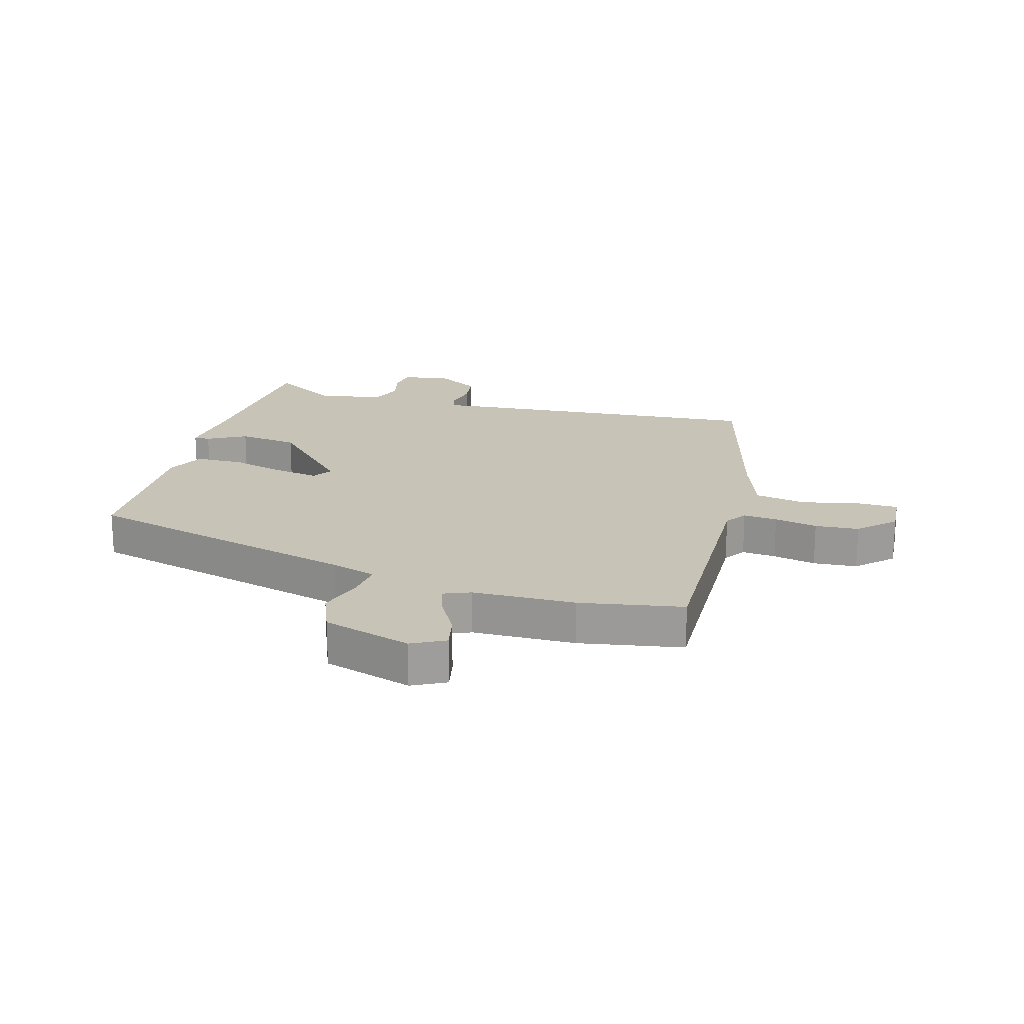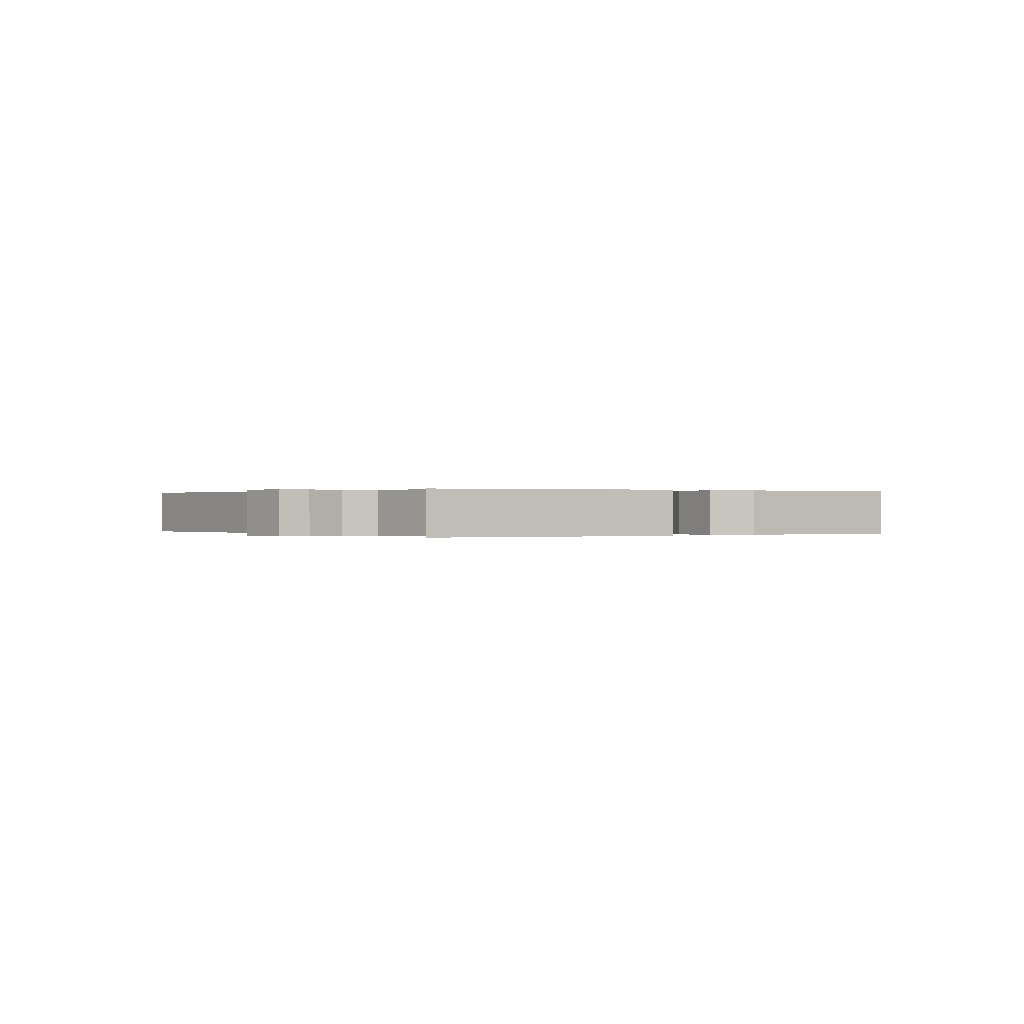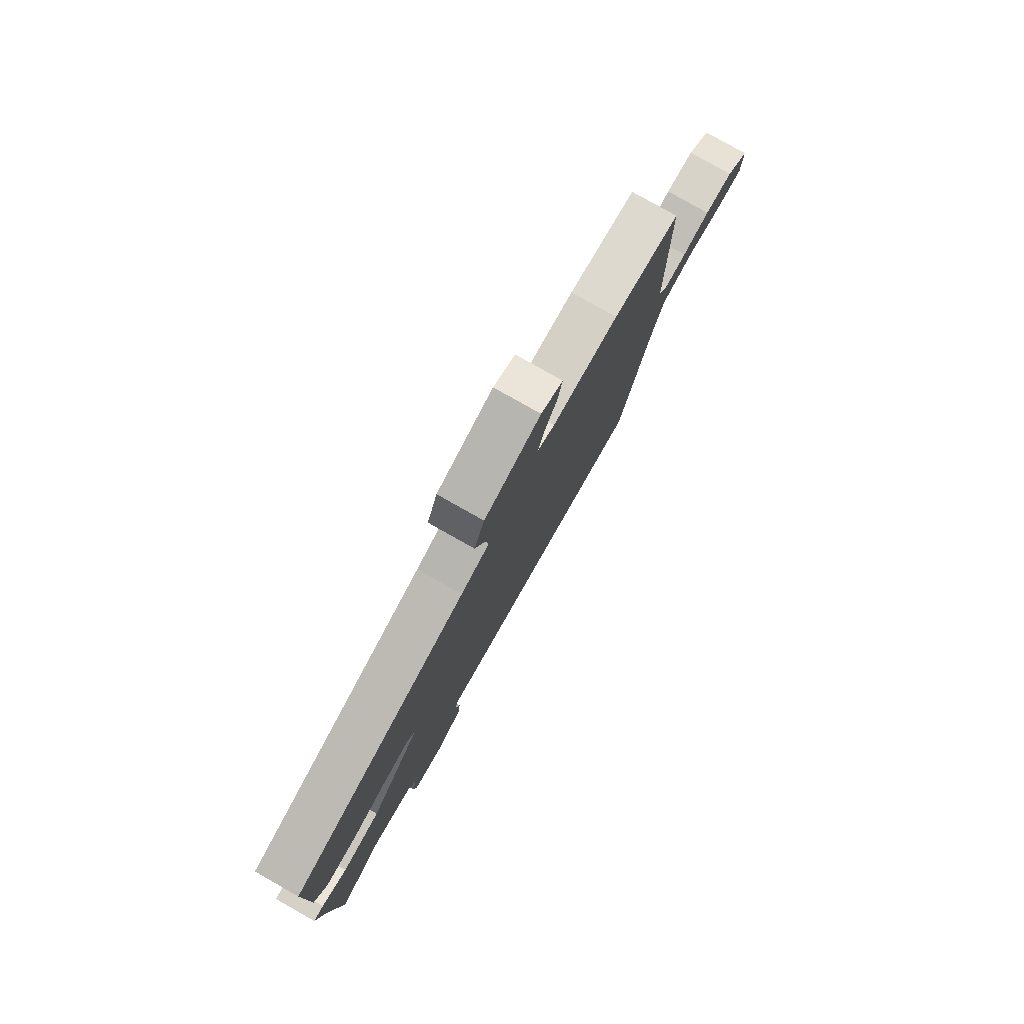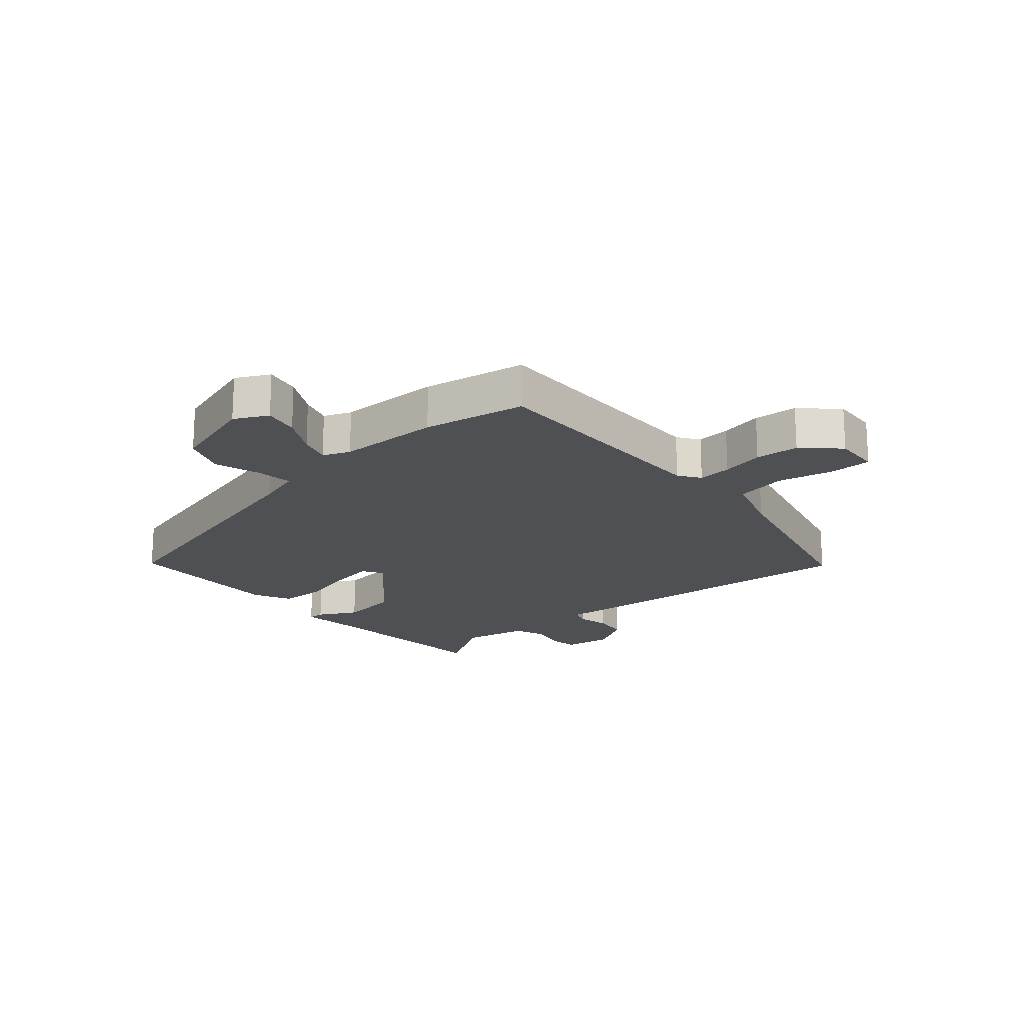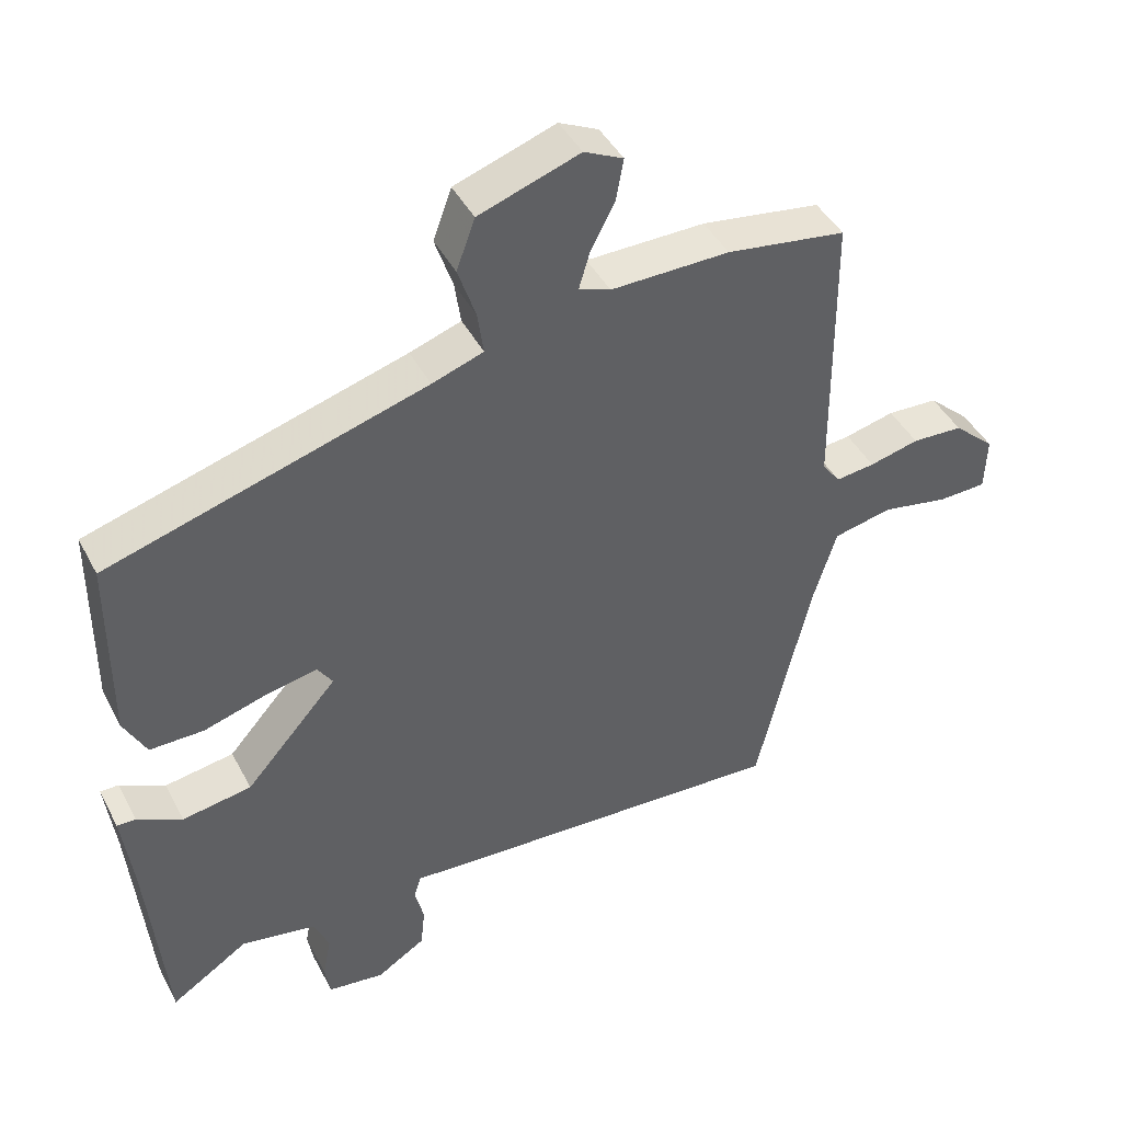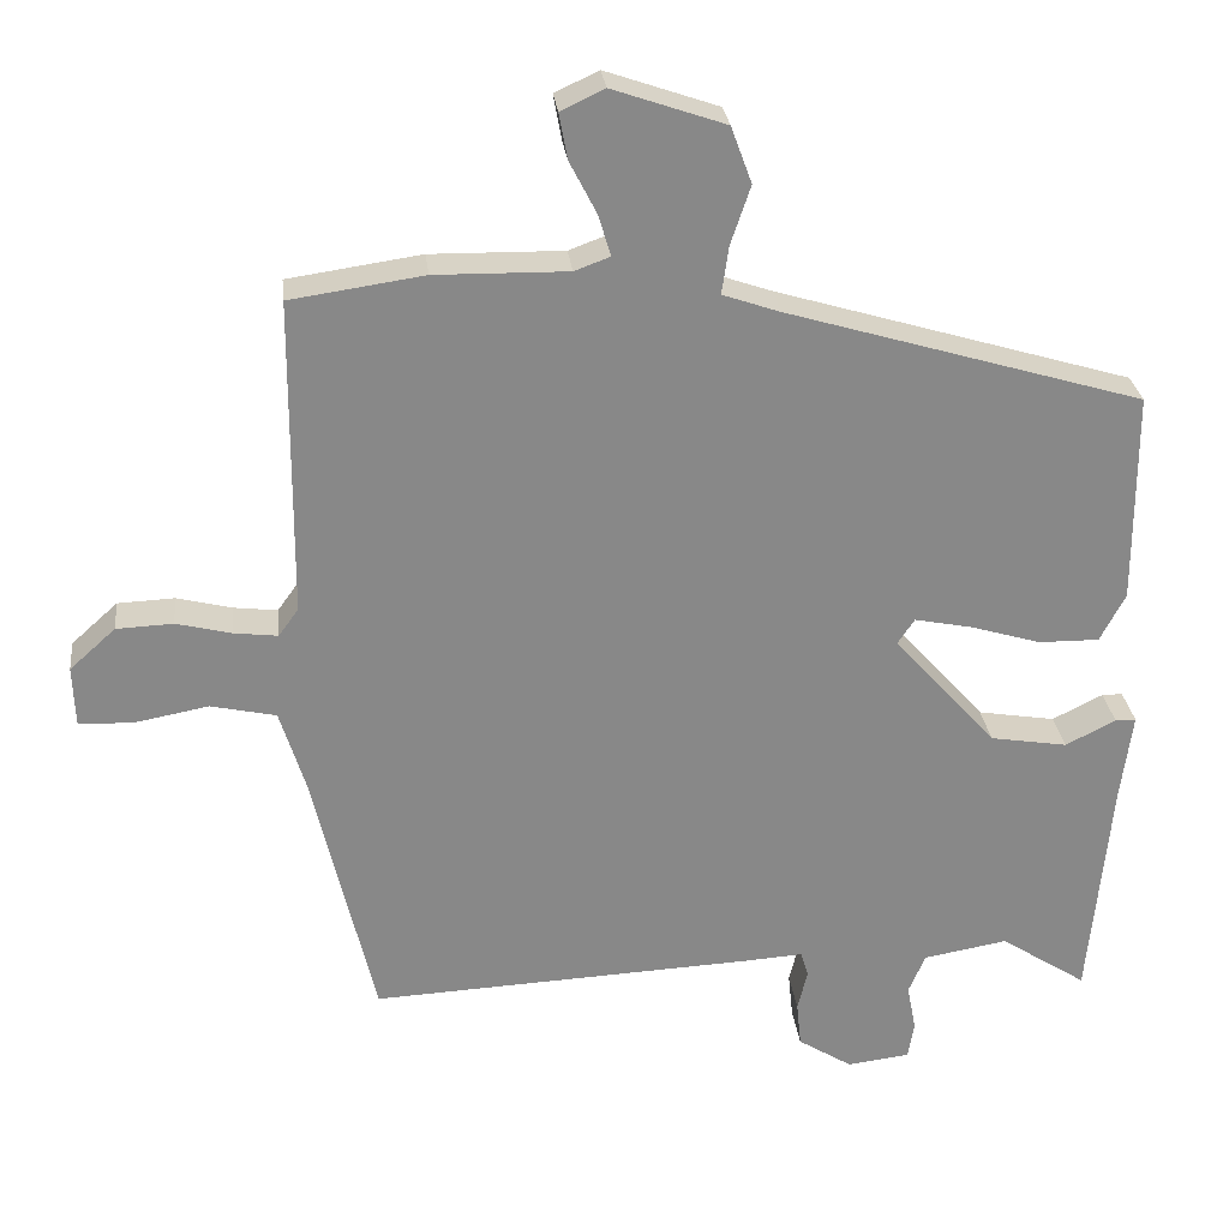
<metadata>
{"format":"obj","ext":"obj","renderer":"f3d","projection":"perspective","resolution":1024,"background":"white","views":[{"elev":19.6,"azim":13.9,"up":"+Y"},{"elev":0.1,"azim":-124.5,"up":"+Y"},{"elev":79.5,"azim":-60.5,"up":"+Z"},{"elev":-18.8,"azim":39.4,"up":"+Y"},{"elev":43.3,"azim":-26.1,"up":"+Z"},{"elev":27.7,"azim":173.5,"up":"+Z"}]}
</metadata>
<code>
v 0.461 0.07 -0.519
v -0.037 0.07 -0.496
v -0.117 0.07 -0.491
v -0.127 0.07 -0.524
v -0.114 0.07 -0.578
v -0.12 0.07 -0.637
v -0.191 0.07 -0.682
v -0.273 0.07 -0.672
v -0.281 0.07 -0.624
v -0.269 0.07 -0.562
v -0.291 0.07 -0.51
v -0.401 0.07 -0.491
v -0.514 0.07 -0.565
v -0.542 0.07 -0.265
v -0.557 0.07 -0.15
v -0.53 0.07 -0.15
v -0.464 0.07 -0.183
v -0.363 0.07 -0.166
v -0.229 0.07 -0.015
v -0.251 0.07 0.018
v -0.325 0.07 0.003
v -0.418 0.07 -0.025
v -0.497 0.07 -0.026
v -0.53 0.07 0.037
v -0.529 0.07 0.314
v -0.065 0.07 0.453
v 0.01 0.07 0.479
v 0.001 0.07 0.541
v -0.025 0.07 0.618
v 0.002 0.07 0.692
v 0.149 0.07 0.743
v 0.206 0.07 0.716
v 0.195 0.07 0.656
v 0.16 0.07 0.588
v 0.144 0.07 0.534
v 0.19 0.07 0.517
v 0.363 0.07 0.52
v 0.537 0.07 0.495
v 0.54 0.07 0.08
v 0.566 0.07 0.044
v 0.623 0.07 0.051
v 0.695 0.07 0.069
v 0.769 0.07 0.066
v 0.829 0.07 0.012
v 0.826 0.07 -0.067
v 0.756 0.07 -0.07
v 0.659 0.07 -0.052
v 0.574 0.07 -0.071
v 0.54 0.07 -0.181
v 0.461 0 -0.519
v -0.037 0 -0.496
v -0.117 0 -0.491
v -0.127 0 -0.524
v -0.114 0 -0.578
v -0.12 0 -0.637
v -0.191 0 -0.682
v -0.273 0 -0.672
v -0.281 0 -0.624
v -0.269 0 -0.562
v -0.291 0 -0.51
v -0.401 0 -0.491
v -0.514 0 -0.565
v -0.542 0 -0.265
v -0.557 0 -0.15
v -0.53 0 -0.15
v -0.464 0 -0.183
v -0.363 0 -0.166
v -0.229 0 -0.015
v -0.251 0 0.018
v -0.325 0 0.003
v -0.418 0 -0.025
v -0.497 0 -0.026
v -0.53 0 0.037
v -0.529 0 0.314
v -0.065 0 0.453
v 0.01 0 0.479
v 0.001 0 0.541
v -0.025 0 0.618
v 0.002 0 0.692
v 0.149 0 0.743
v 0.206 0 0.716
v 0.195 0 0.656
v 0.16 0 0.588
v 0.144 0 0.534
v 0.19 0 0.517
v 0.363 0 0.52
v 0.537 0 0.495
v 0.54 0 0.08
v 0.566 0 0.044
v 0.623 0 0.051
v 0.695 0 0.069
v 0.769 0 0.066
v 0.829 0 0.012
v 0.826 0 -0.067
v 0.756 0 -0.07
v 0.659 0 -0.052
v 0.574 0 -0.071
v 0.54 0 -0.181
f 44 45 46 47
f 44 47 48
f 41 42 43 44
f 40 41 44 48
f 39 40 48 49
f 36 37 38 39
f 35 36 39 49
f 31 32 33 34
f 31 34 35
f 28 29 30 31
f 27 28 31 35
f 23 24 25 26
f 21 22 23 26
f 20 21 26 27
f 19 20 27 35
f 14 15 16 17
f 12 13 14 17
f 11 12 17 18
f 10 11 18 19
f 8 9 10
f 4 5 6 7
f 3 4 7 8
f 49 1 2 3
f 19 35 49 3
f 3 8 10 19
f 96 95 94 93
f 97 96 93
f 93 92 91 90
f 97 93 90 89
f 98 97 89 88
f 88 87 86 85
f 98 88 85 84
f 83 82 81 80
f 84 83 80
f 80 79 78 77
f 84 80 77 76
f 75 74 73 72
f 75 72 71 70
f 76 75 70 69
f 84 76 69 68
f 66 65 64 63
f 66 63 62 61
f 67 66 61 60
f 68 67 60 59
f 59 58 57
f 56 55 54 53
f 57 56 53 52
f 52 51 50 98
f 52 98 84 68
f 68 59 57 52
f 1 50 51 2
f 2 51 52 3
f 3 52 53 4
f 4 53 54 5
f 5 54 55 6
f 6 55 56 7
f 7 56 57 8
f 8 57 58 9
f 9 58 59 10
f 10 59 60 11
f 11 60 61 12
f 12 61 62 13
f 13 62 63 14
f 14 63 64 15
f 15 64 65 16
f 16 65 66 17
f 17 66 67 18
f 18 67 68 19
f 19 68 69 20
f 20 69 70 21
f 21 70 71 22
f 22 71 72 23
f 23 72 73 24
f 24 73 74 25
f 25 74 75 26
f 26 75 76 27
f 27 76 77 28
f 28 77 78 29
f 29 78 79 30
f 30 79 80 31
f 31 80 81 32
f 32 81 82 33
f 33 82 83 34
f 34 83 84 35
f 35 84 85 36
f 36 85 86 37
f 37 86 87 38
f 38 87 88 39
f 39 88 89 40
f 40 89 90 41
f 41 90 91 42
f 42 91 92 43
f 43 92 93 44
f 44 93 94 45
f 45 94 95 46
f 46 95 96 47
f 47 96 97 48
f 48 97 98 49
f 49 98 50 1

</code>
